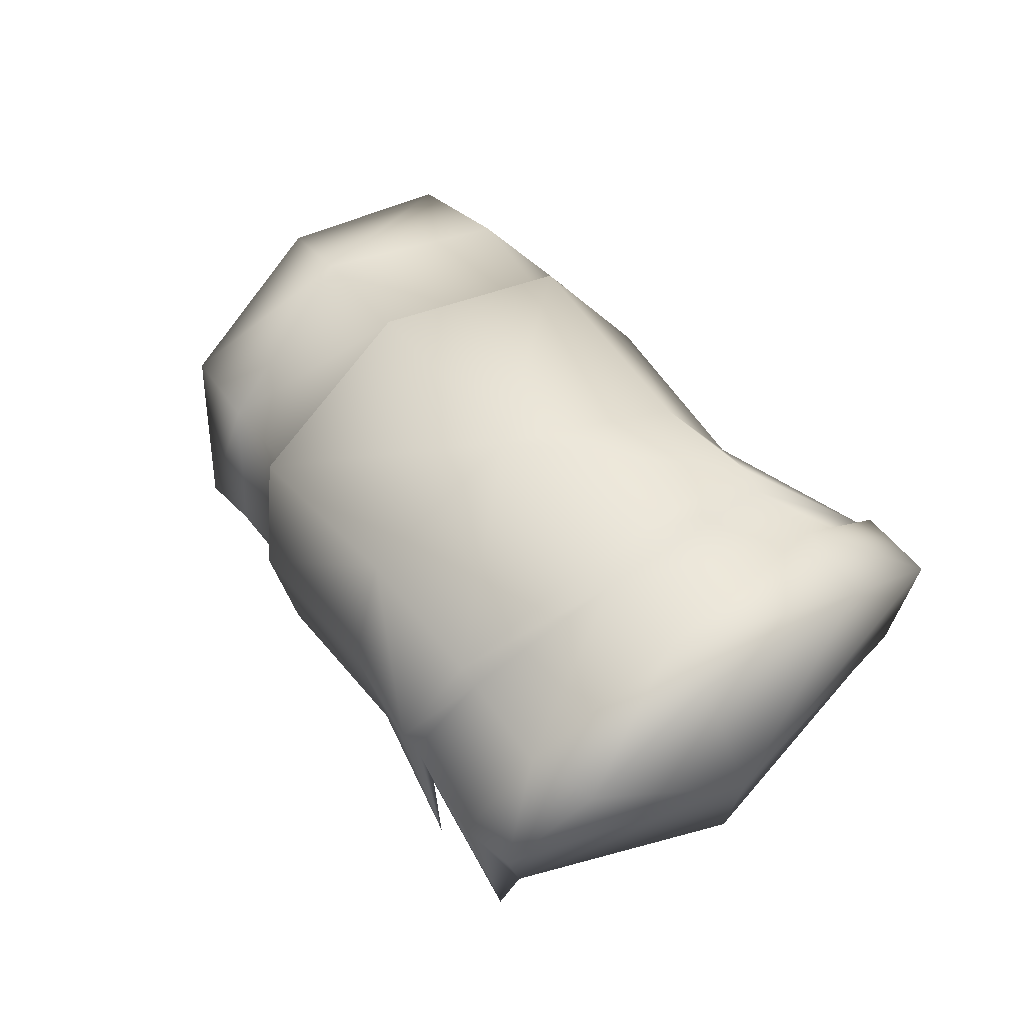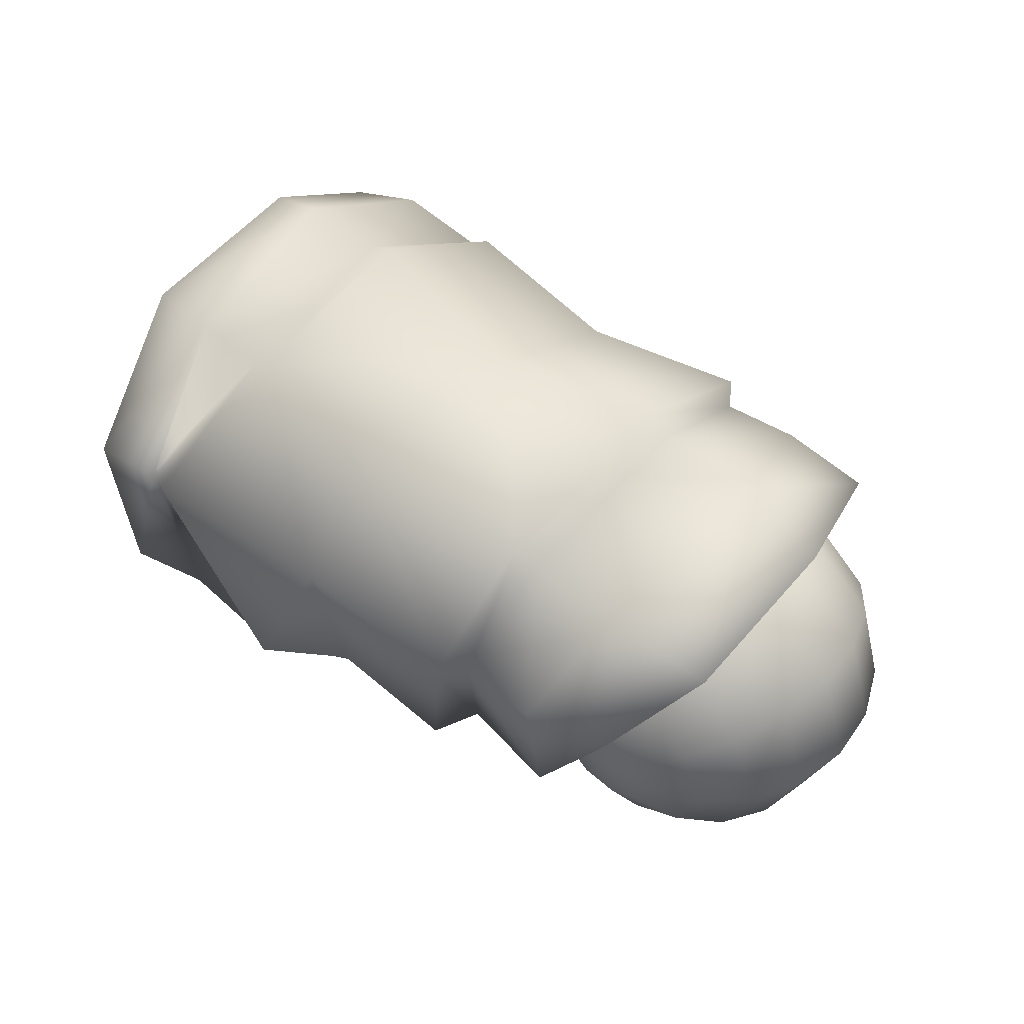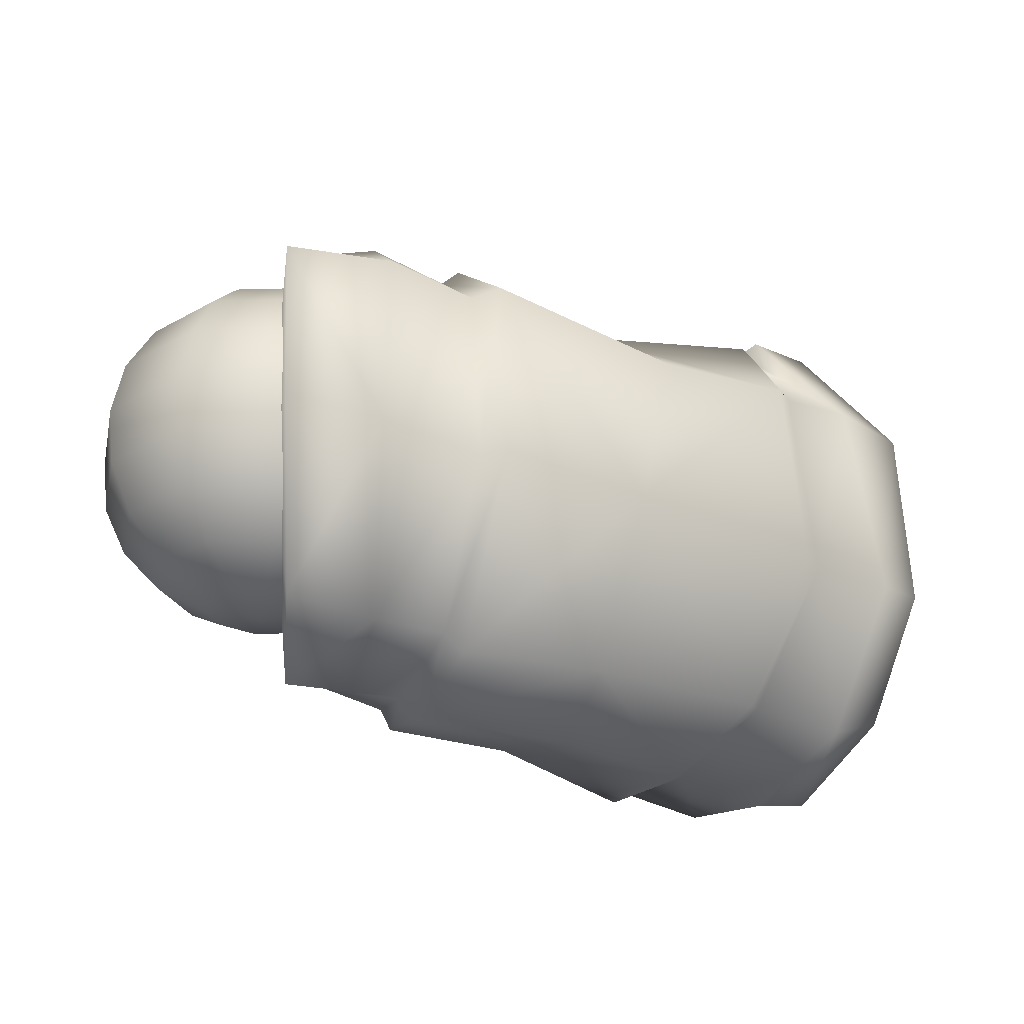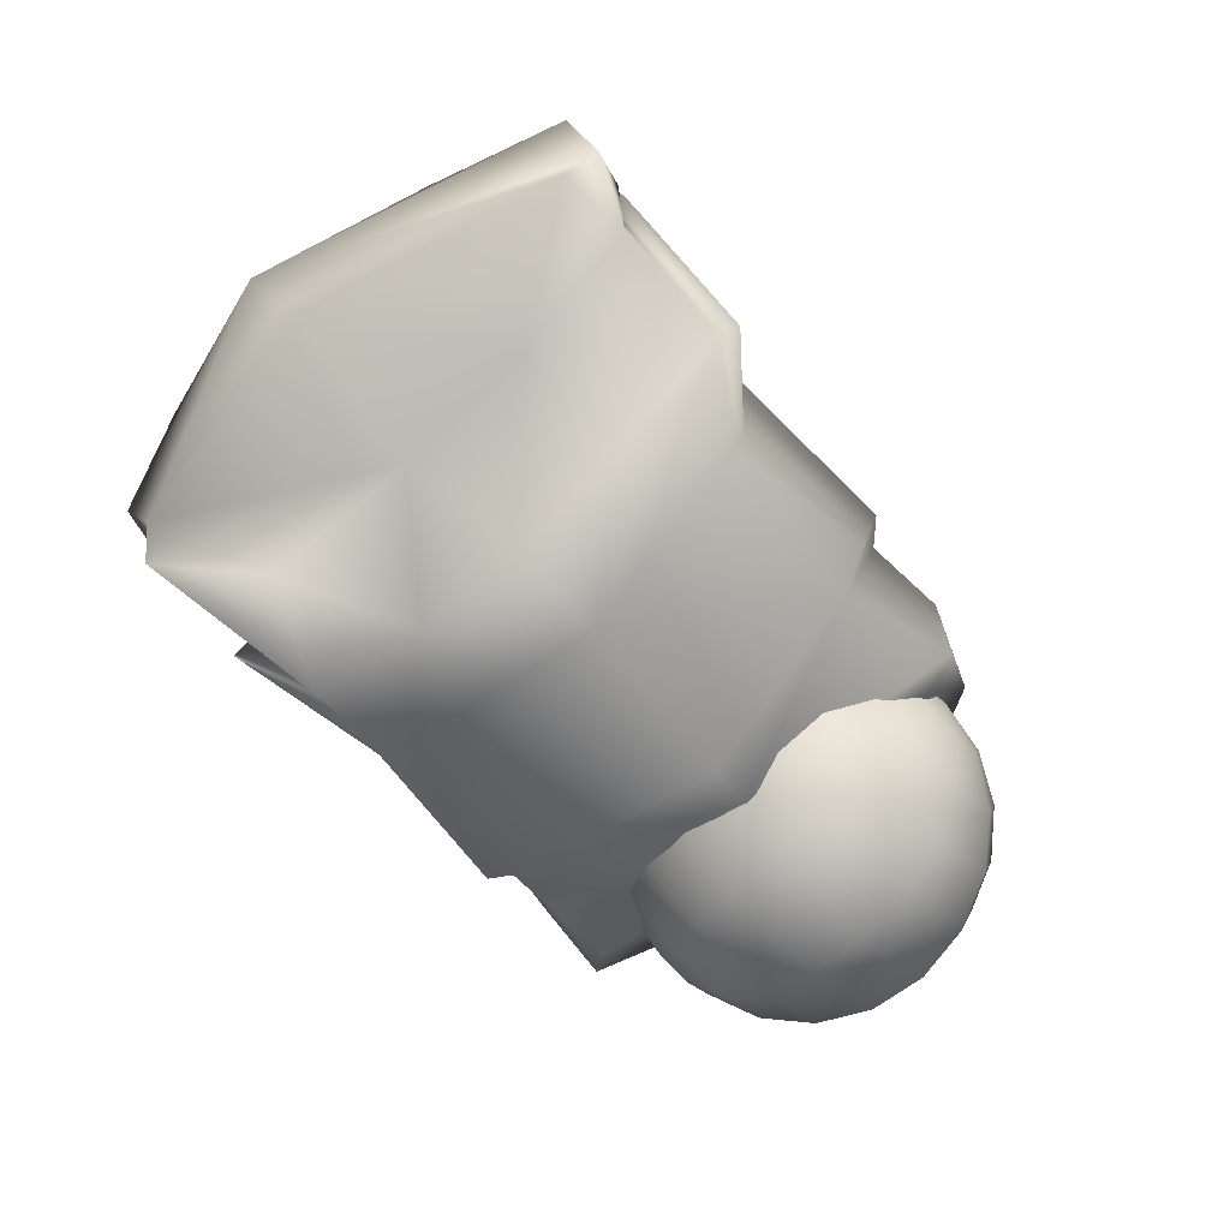
<metadata>
{"format":"obj","ext":"obj","renderer":"f3d","projection":"perspective","resolution":1024,"background":"white","views":[{"elev":47.2,"azim":55.0,"up":"+Z"},{"elev":53.1,"azim":-139.2,"up":"+Z"},{"elev":-27.2,"azim":-30.8,"up":"+Y"},{"elev":-76.0,"azim":132.0,"up":"+Z"}]}
</metadata>
<code>
v 0.208 -0.05828 0.03167
v 0.2094 -0.0208 0.05574
v 0.194 -0.02181 0.05913
v 0.189 -0.06574 0.03431
v 0.2067 0.03789 0.05535
v 0.1825 0.04042 0.05865
v 0.0989 -0.06193 0.03145
v 0.09859 -0.01287 0.05849
v 0.04218 -0.01886 0.07067
v 0.047 -0.06956 0.03745
v 0.1136 0.04135 0.05408
v 0.04495 0.04369 0.06163
v -0.009755 -0.06336 0.03555
v -0.02394 -0.01442 0.05901
v -0.007193 -0.000729 0.01161
v 0.008655 -0.07324 -0.003346
v -0.02396 0.03968 0.05382
v -0.005689 0.05975 0.02407
v 0.008965 0.001627 -0.02289
v 0.01455 -0.06567 -0.01385
v 0.01023 0.05247 -0.01242
v 0.05264 -0.06454 -0.0268
v 0.0434 0.001103 -0.04938
v 0.09586 0.005115 -0.0614
v 0.1036 -0.06221 -0.041
v 0.051 0.05597 -0.02445
v 0.1032 0.06046 -0.03984
v 0.1578 -0.05821 -0.01416
v 0.1565 -0.008911 -0.01905
v 0.2042 -0.000727 -0.03503
v 0.1916 -0.072 -0.01913
v 0.1569 0.03433 -0.01675
v 0.1637 0.07684 -0.02936
v 0.1849 0.0747 -0.02408
v 0.2209 -0.01127 0.01417
v 0.1972 -0.08039 0.004278
v 0.1831 0.08535 -0.02199
v 0.194 0.08253 0.02509
v 0.1707 0.08111 0.02825
v 0.1097 0.07076 0.01573
v 0.1037 0.06505 -0.03256
v 0.0584 0.06885 -0.02701
v 0.05146 0.074 0.02266
v 0.1799 -0.08309 0.002651
v 0.1844 -0.07409 -0.03968
v 0.1045 -0.06527 -0.03699
v 0.1049 -0.07498 0.001828
v 0.05291 -0.0768 0.001529
v 0.05671 -0.07043 -0.02743
v 0.1533 0.03971 0.06135
v 0.1682 0.08068 0.02368
v 0.1579 -0.02164 0.06381
v 0.1521 -0.06506 0.038
v 0.143 -0.08142 0.00731
v 0.151 -0.07411 -0.04059
v 0.1254 -0.02701 -0.06236
v 0.1248 0.005823 -0.05944
v 0.1278 0.07806 -0.03282
v 0.1261 0.0399 -0.05583
v 0.1252 0.08302 -0.02847
v 0.03838 0.04095 0.05571
v 0.04475 0.06712 0.02214
v 0.01863 0.06928 0.02598
v 0.008707 0.04319 0.05799
v 0.0367 -0.01679 0.06404
v 0.003524 -0.01715 0.06658
v 0.04223 -0.06321 0.03389
v 0.01822 -0.0649 0.0362
v 0.04701 -0.07044 -0.001119
v 0.02876 -0.07224 -0.000995
v 0.03353 -0.06492 -0.0203
v 0.03115 0.000767 -0.04552
v 0.01545 0.06615 -0.01236
v 0.1599 0.03954 0.05756
v 0.1766 0.07537 0.02365
v 0.1658 -0.02176 0.05928
v 0.1572 -0.06376 0.03409
v 0.1474 -0.07956 0.004463
v 0.1297 -0.06324 -0.04784
v 0.002505 0.05455 -0.001919
v -0.0145 0.05256 -0.001919
v -0.03006 0.0454 -0.001919
v -0.04264 0.03379 -0.001919
v -0.05102 0.01885 -0.001919
v -0.05438 0.002063 -0.001919
v -0.05238 -0.01494 -0.001919
v -0.04522 -0.0305 -0.001919
v -0.03361 -0.04308 -0.001919
v -0.01868 -0.05146 -0.001919
v -0.001885 -0.05482 -0.001919
v -0.01545 -0.05159 0.008022
v -0.02747 -0.04333 0.01699
v -0.03677 -0.03084 0.02411
v -0.04244 -0.01534 0.02868
v -0.04393 0.001644 0.03025
v -0.04109 0.01846 0.02868
v -0.03419 0.03345 0.02411
v -0.02392 0.04515 0.01699
v -0.01127 0.05243 0.008022
v -0.002825 0.05209 0.01417
v -0.007847 0.04451 0.02868
v -0.01207 0.03256 0.04019
v -0.01508 0.01741 0.04759
v -0.01659 0.000547 0.05013
v -0.01644 -0.01639 0.04759
v -0.01465 -0.03173 0.04019
v -0.0114 -0.04398 0.02868
v -0.006999 -0.05193 0.01417
v 0.003445 -0.05235 0.01417
v 0.008467 -0.04477 0.02868
v 0.01269 -0.03282 0.04019
v 0.0157 -0.01767 0.04759
v 0.01721 -0.00081 0.05013
v 0.01706 0.01612 0.04759
v 0.01527 0.03146 0.04019
v 0.01202 0.04371 0.02868
v 0.007619 0.05167 0.01417
v 0.01607 0.05133 0.008022
v 0.02809 0.04307 0.01699
v 0.03739 0.03058 0.02411
v 0.04306 0.01508 0.02868
v 0.04455 -0.001907 0.03025
v 0.04171 -0.01872 0.02868
v 0.03481 -0.03371 0.02411
v 0.02454 -0.04542 0.01699
v 0.01189 -0.05269 0.008022
v 0.01512 -0.05282 -0.001919
v 0.03068 -0.04566 -0.001919
v 0.04326 -0.03405 -0.001919
v 0.05164 -0.01912 -0.001919
v 0.055 -0.002326 -0.001919
v 0.053 0.01468 -0.001919
v 0.04584 0.03024 -0.001919
v 0.03423 0.04282 -0.001919
v 0.0193 0.0512 -0.001919
v 0.01607 0.05133 -0.01186
v 0.02809 0.04307 -0.02083
v 0.03739 0.03058 -0.02794
v 0.04306 0.01508 -0.03251
v 0.04455 -0.001907 -0.03409
v 0.04171 -0.01872 -0.03251
v 0.03481 -0.03371 -0.02794
v 0.02454 -0.04542 -0.02083
v 0.01189 -0.05269 -0.01186
v 0.003445 -0.05235 -0.018
v 0.008467 -0.04477 -0.03251
v 0.01269 -0.03282 -0.04403
v 0.0157 -0.01768 -0.05142
v 0.01721 -0.00081 -0.05397
v 0.01706 0.01612 -0.05142
v 0.01527 0.03146 -0.04403
v 0.01202 0.04371 -0.03251
v 0.007619 0.05167 -0.018
v -0.002825 0.05209 -0.018
v -0.007847 0.04451 -0.03251
v -0.01207 0.03256 -0.04403
v -0.01508 0.01741 -0.05142
v -0.01659 0.000547 -0.05397
v -0.01644 -0.01639 -0.05142
v -0.01465 -0.03173 -0.04403
v -0.0114 -0.04398 -0.03251
v -0.006999 -0.05193 -0.018
v -0.01545 -0.05159 -0.01186
v -0.02747 -0.04333 -0.02083
v -0.03677 -0.03084 -0.02794
v -0.04244 -0.01534 -0.03251
v -0.04393 0.001644 -0.03409
v -0.04109 0.01846 -0.03251
v -0.03419 0.03345 -0.02794
v -0.02392 0.04515 -0.02083
v -0.01127 0.05243 -0.01186
f 1 2 3
f 5 6 3
f 8 9 10
f 8 11 12
f 13 14 15
f 17 18 15
f 15 19 20
f 15 18 21
f 23 24 25
f 26 27 24
f 29 30 31
f 32 33 34
f 31 30 35
f 1 36 35
f 35 38 5
f 37 33 39
f 38 39 6
f 40 41 42
f 11 40 43
f 31 36 44
f 36 1 4
f 47 48 49
f 7 10 48
f 50 51 40
f 50 11 8
f 53 52 8
f 54 53 7
f 54 47 46
f 56 24 57
f 27 58 59
f 60 41 40
f 61 62 63
f 65 61 64
f 65 66 68
f 67 68 70
f 69 70 71
f 72 23 22
f 72 73 26
f 62 26 73
f 68 13 16
f 70 16 20
f 19 72 71
f 21 73 72
f 73 21 18
f 64 63 18
f 66 64 17
f 66 14 13
f 67 10 9
f 65 9 12
f 27 26 42
f 26 62 43
f 62 61 12
f 69 22 49
f 25 46 49
f 67 69 48
f 74 75 51
f 74 50 52
f 76 52 53
f 77 53 54
f 78 54 55
f 79 55 46
f 58 60 51
f 58 27 41
f 6 74 76
f 4 3 76
f 44 4 77
f 45 44 78
f 56 57 29
f 58 33 32
f 33 58 75
f 6 39 75
f 34 33 37
f 32 34 30
f 57 59 32
f 24 59 57
f 45 28 31
f 79 56 28
f 25 24 56
f 37 38 35
f 34 37 35
f 30 34 35
f 89 90 91
f 89 91 92
f 88 92 93
f 86 87 93
f 85 86 94
f 84 85 95
f 84 96 97
f 82 83 97
f 82 98 99
f 80 81 99
f 80 99 100
f 98 101 100
f 98 97 102
f 96 103 102
f 95 104 103
f 94 105 104
f 94 93 106
f 93 92 107
f 92 91 108
f 91 90 108
f 108 90 109
f 108 109 110
f 107 110 111
f 105 106 111
f 105 112 113
f 103 104 113
f 103 114 115
f 101 102 115
f 101 116 117
f 80 100 117
f 80 117 118
f 117 116 119
f 116 115 120
f 115 114 121
f 114 113 122
f 113 112 123
f 111 124 123
f 110 125 124
f 109 126 125
f 109 90 126
f 126 90 127
f 126 127 128
f 124 125 128
f 124 129 130
f 123 130 131
f 122 131 132
f 120 121 132
f 119 120 133
f 118 119 134
f 80 118 135
f 80 135 136
f 134 137 136
f 134 133 138
f 132 139 138
f 131 140 139
f 131 130 141
f 129 142 141
f 129 128 143
f 128 127 144
f 127 90 144
f 144 90 145
f 143 144 145
f 143 146 147
f 142 147 148
f 140 141 148
f 139 140 149
f 139 150 151
f 137 138 151
f 137 152 153
f 80 136 153
f 80 153 154
f 153 152 155
f 151 156 155
f 150 157 156
f 150 149 158
f 148 159 158
f 147 160 159
f 146 161 160
f 146 145 162
f 145 90 162
f 162 90 163
f 162 163 164
f 160 161 164
f 160 165 166
f 159 166 167
f 157 158 167
f 156 157 168
f 156 169 170
f 154 155 170
f 80 154 171
f 80 171 81
f 171 170 82
f 170 169 83
f 168 84 83
f 168 167 85
f 166 86 85
f 165 87 86
f 165 164 88
f 163 89 88
f 163 90 89
f 4 1 3
f 2 5 3
f 7 8 10
f 9 8 12
f 16 13 15
f 14 17 15
f 16 15 20
f 19 15 21
f 22 23 25
f 23 26 24
f 28 29 31
f 36 31 35
f 2 1 35
f 2 35 5
f 38 37 39
f 5 38 6
f 43 40 42
f 12 11 43
f 45 31 44
f 44 36 4
f 46 47 49
f 47 7 48
f 11 50 40
f 52 50 8
f 7 53 8
f 47 54 7
f 55 54 46
f 24 27 59
f 51 60 40
f 64 61 63
f 66 65 64
f 67 65 68
f 69 67 70
f 22 69 71
f 71 72 22
f 23 72 26
f 63 62 73
f 70 68 16
f 71 70 20
f 20 19 71
f 19 21 72
f 63 73 18
f 17 64 18
f 14 66 17
f 68 66 13
f 65 67 9
f 61 65 12
f 41 27 42
f 42 26 43
f 43 62 12
f 48 69 49
f 22 25 49
f 10 67 48
f 50 74 51
f 76 74 52
f 77 76 53
f 78 77 54
f 79 78 55
f 25 79 46
f 75 58 51
f 60 58 41
f 3 6 76
f 77 4 76
f 78 44 77
f 79 45 78
f 28 56 29
f 59 58 32
f 39 33 75
f 74 6 75
f 29 32 30
f 29 57 32
f 45 79 28
f 79 25 56
f 88 89 92
f 87 88 93
f 94 86 93
f 95 85 94
f 96 84 95
f 83 84 97
f 98 82 97
f 81 82 99
f 99 98 100
f 101 98 102
f 97 96 102
f 96 95 103
f 95 94 104
f 105 94 106
f 106 93 107
f 107 92 108
f 107 108 110
f 106 107 111
f 112 105 111
f 104 105 113
f 114 103 113
f 102 103 115
f 116 101 115
f 100 101 117
f 118 117 119
f 119 116 120
f 120 115 121
f 121 114 122
f 122 113 123
f 112 111 123
f 111 110 124
f 110 109 125
f 125 126 128
f 129 124 128
f 123 124 130
f 122 123 131
f 121 122 132
f 133 120 132
f 134 119 133
f 135 118 134
f 135 134 136
f 137 134 138
f 133 132 138
f 132 131 139
f 140 131 141
f 130 129 141
f 142 129 143
f 143 128 144
f 146 143 145
f 142 143 147
f 141 142 148
f 149 140 148
f 150 139 149
f 138 139 151
f 152 137 151
f 136 137 153
f 154 153 155
f 152 151 155
f 151 150 156
f 157 150 158
f 149 148 158
f 148 147 159
f 147 146 160
f 161 146 162
f 161 162 164
f 165 160 164
f 159 160 166
f 158 159 167
f 168 157 167
f 169 156 168
f 155 156 170
f 171 154 170
f 81 171 82
f 82 170 83
f 169 168 83
f 84 168 85
f 167 166 85
f 166 165 86
f 87 165 88
f 164 163 88
f 1 2 3
f 5 6 3
f 8 9 10
f 8 11 12
f 13 14 15
f 17 18 15
f 15 19 20
f 15 18 21
f 23 24 25
f 26 27 24
f 29 30 31
f 32 33 34
f 31 30 35
f 1 36 35
f 35 38 5
f 37 33 39
f 38 39 6
f 40 41 42
f 11 40 43
f 31 36 44
f 36 1 4
f 47 48 49
f 7 10 48
f 50 51 40
f 50 11 8
f 53 52 8
f 54 53 7
f 54 47 46
f 56 24 57
f 27 58 59
f 60 41 40
f 61 62 63
f 65 61 64
f 65 66 68
f 67 68 70
f 69 70 71
f 72 23 22
f 72 73 26
f 62 26 73
f 68 13 16
f 70 16 20
f 19 72 71
f 21 73 72
f 73 21 18
f 64 63 18
f 66 64 17
f 66 14 13
f 67 10 9
f 65 9 12
f 27 26 42
f 26 62 43
f 62 61 12
f 69 22 49
f 25 46 49
f 67 69 48
f 74 75 51
f 74 50 52
f 76 52 53
f 77 53 54
f 78 54 55
f 79 55 46
f 58 60 51
f 58 27 41
f 6 74 76
f 4 3 76
f 44 4 77
f 45 44 78
f 56 57 29
f 58 33 32
f 33 58 75
f 6 39 75
f 34 33 37
f 32 34 30
f 57 59 32
f 24 59 57
f 45 28 31
f 79 56 28
f 25 24 56
f 37 38 35
f 34 37 35
f 30 34 35
f 89 90 91
f 89 91 92
f 88 92 93
f 86 87 93
f 85 86 94
f 84 85 95
f 84 96 97
f 82 83 97
f 82 98 99
f 80 81 99
f 80 99 100
f 98 101 100
f 98 97 102
f 96 103 102
f 95 104 103
f 94 105 104
f 94 93 106
f 93 92 107
f 92 91 108
f 91 90 108
f 108 90 109
f 108 109 110
f 107 110 111
f 105 106 111
f 105 112 113
f 103 104 113
f 103 114 115
f 101 102 115
f 101 116 117
f 80 100 117
f 80 117 118
f 117 116 119
f 116 115 120
f 115 114 121
f 114 113 122
f 113 112 123
f 111 124 123
f 110 125 124
f 109 126 125
f 109 90 126
f 126 90 127
f 126 127 128
f 124 125 128
f 124 129 130
f 123 130 131
f 122 131 132
f 120 121 132
f 119 120 133
f 118 119 134
f 80 118 135
f 80 135 136
f 134 137 136
f 134 133 138
f 132 139 138
f 131 140 139
f 131 130 141
f 129 142 141
f 129 128 143
f 128 127 144
f 127 90 144
f 144 90 145
f 143 144 145
f 143 146 147
f 142 147 148
f 140 141 148
f 139 140 149
f 139 150 151
f 137 138 151
f 137 152 153
f 80 136 153
f 80 153 154
f 153 152 155
f 151 156 155
f 150 157 156
f 150 149 158
f 148 159 158
f 147 160 159
f 146 161 160
f 146 145 162
f 145 90 162
f 162 90 163
f 162 163 164
f 160 161 164
f 160 165 166
f 159 166 167
f 157 158 167
f 156 157 168
f 156 169 170
f 154 155 170
f 80 154 171
f 80 171 81
f 171 170 82
f 170 169 83
f 168 84 83
f 168 167 85
f 166 86 85
f 165 87 86
f 165 164 88
f 163 89 88
f 163 90 89
f 4 1 3
f 2 5 3
f 7 8 10
f 9 8 12
f 16 13 15
f 14 17 15
f 16 15 20
f 19 15 21
f 22 23 25
f 23 26 24
f 28 29 31
f 36 31 35
f 2 1 35
f 2 35 5
f 38 37 39
f 5 38 6
f 43 40 42
f 12 11 43
f 45 31 44
f 44 36 4
f 46 47 49
f 47 7 48
f 11 50 40
f 52 50 8
f 7 53 8
f 47 54 7
f 55 54 46
f 24 27 59
f 51 60 40
f 64 61 63
f 66 65 64
f 67 65 68
f 69 67 70
f 22 69 71
f 71 72 22
f 23 72 26
f 63 62 73
f 70 68 16
f 71 70 20
f 20 19 71
f 19 21 72
f 63 73 18
f 17 64 18
f 14 66 17
f 68 66 13
f 65 67 9
f 61 65 12
f 41 27 42
f 42 26 43
f 43 62 12
f 48 69 49
f 22 25 49
f 10 67 48
f 50 74 51
f 76 74 52
f 77 76 53
f 78 77 54
f 79 78 55
f 25 79 46
f 75 58 51
f 60 58 41
f 3 6 76
f 77 4 76
f 78 44 77
f 79 45 78
f 28 56 29
f 59 58 32
f 39 33 75
f 74 6 75
f 29 32 30
f 29 57 32
f 45 79 28
f 79 25 56
f 88 89 92
f 87 88 93
f 94 86 93
f 95 85 94
f 96 84 95
f 83 84 97
f 98 82 97
f 81 82 99
f 99 98 100
f 101 98 102
f 97 96 102
f 96 95 103
f 95 94 104
f 105 94 106
f 106 93 107
f 107 92 108
f 107 108 110
f 106 107 111
f 112 105 111
f 104 105 113
f 114 103 113
f 102 103 115
f 116 101 115
f 100 101 117
f 118 117 119
f 119 116 120
f 120 115 121
f 121 114 122
f 122 113 123
f 112 111 123
f 111 110 124
f 110 109 125
f 125 126 128
f 129 124 128
f 123 124 130
f 122 123 131
f 121 122 132
f 133 120 132
f 134 119 133
f 135 118 134
f 135 134 136
f 137 134 138
f 133 132 138
f 132 131 139
f 140 131 141
f 130 129 141
f 142 129 143
f 143 128 144
f 146 143 145
f 142 143 147
f 141 142 148
f 149 140 148
f 150 139 149
f 138 139 151
f 152 137 151
f 136 137 153
f 154 153 155
f 152 151 155
f 151 150 156
f 157 150 158
f 149 148 158
f 148 147 159
f 147 146 160
f 161 146 162
f 161 162 164
f 165 160 164
f 159 160 166
f 158 159 167
f 168 157 167
f 169 156 168
f 155 156 170
f 171 154 170
f 81 171 82
f 82 170 83
f 169 168 83
f 84 168 85
f 167 166 85
f 166 165 86
f 87 165 88
f 164 163 88

</code>
